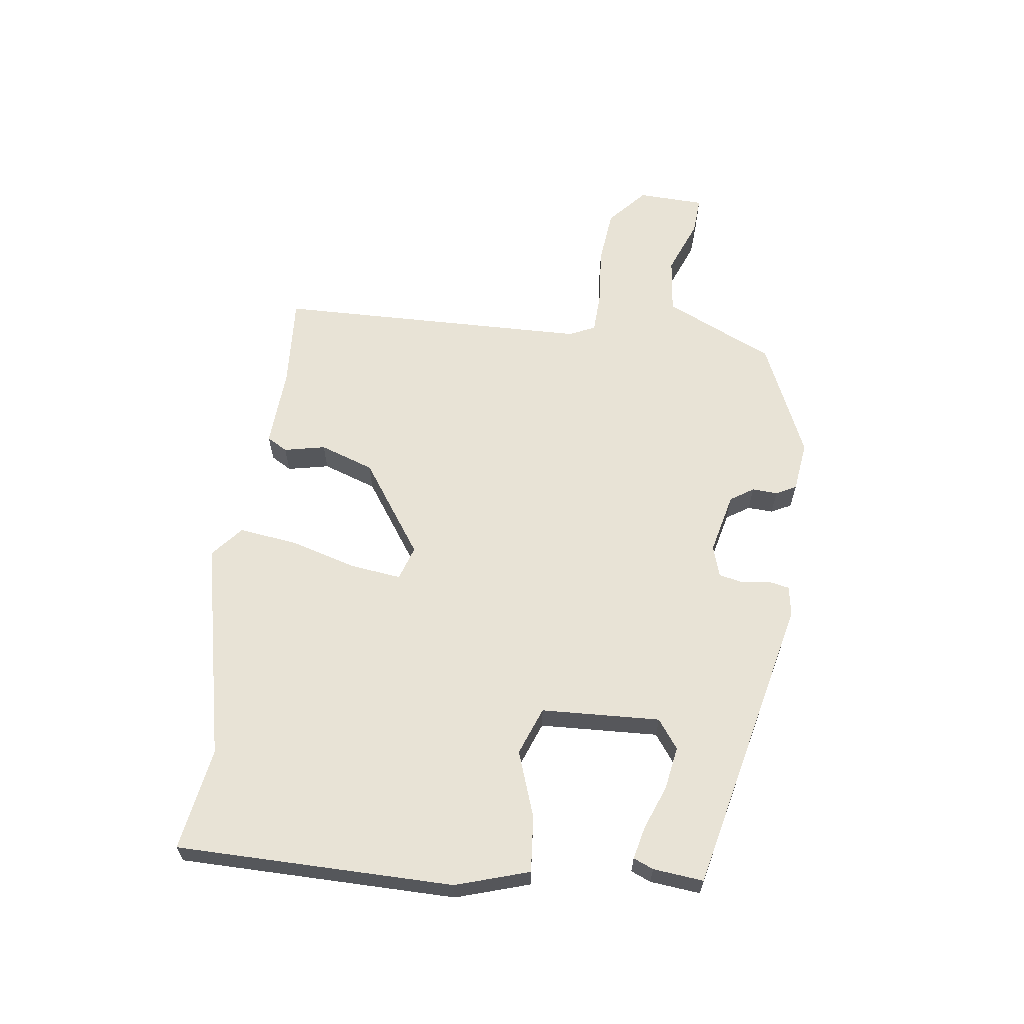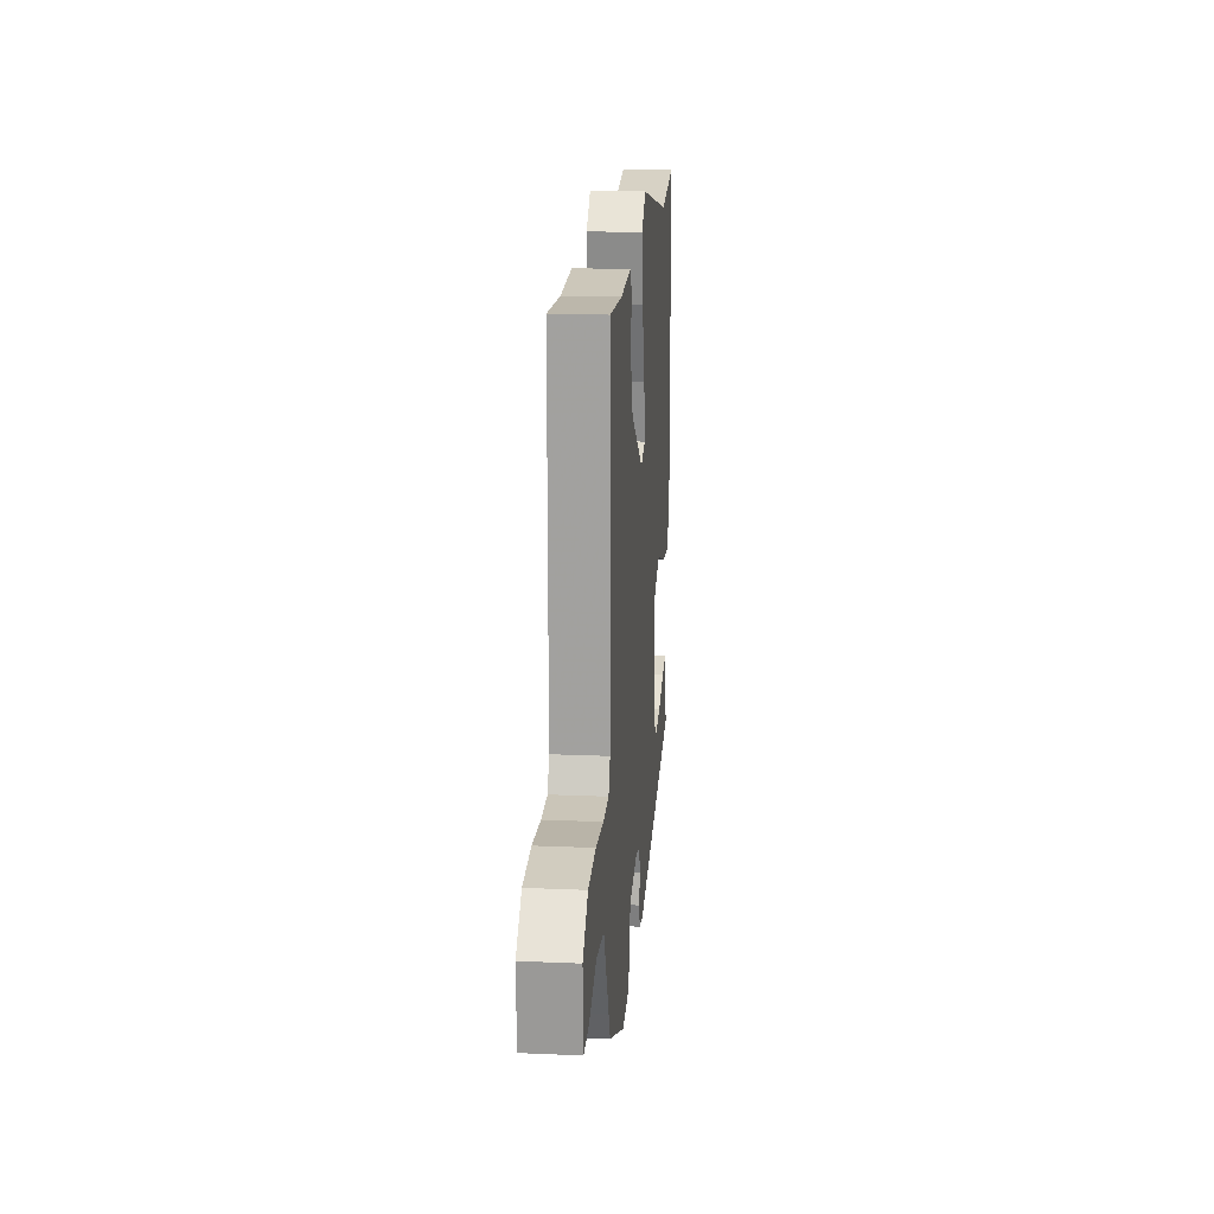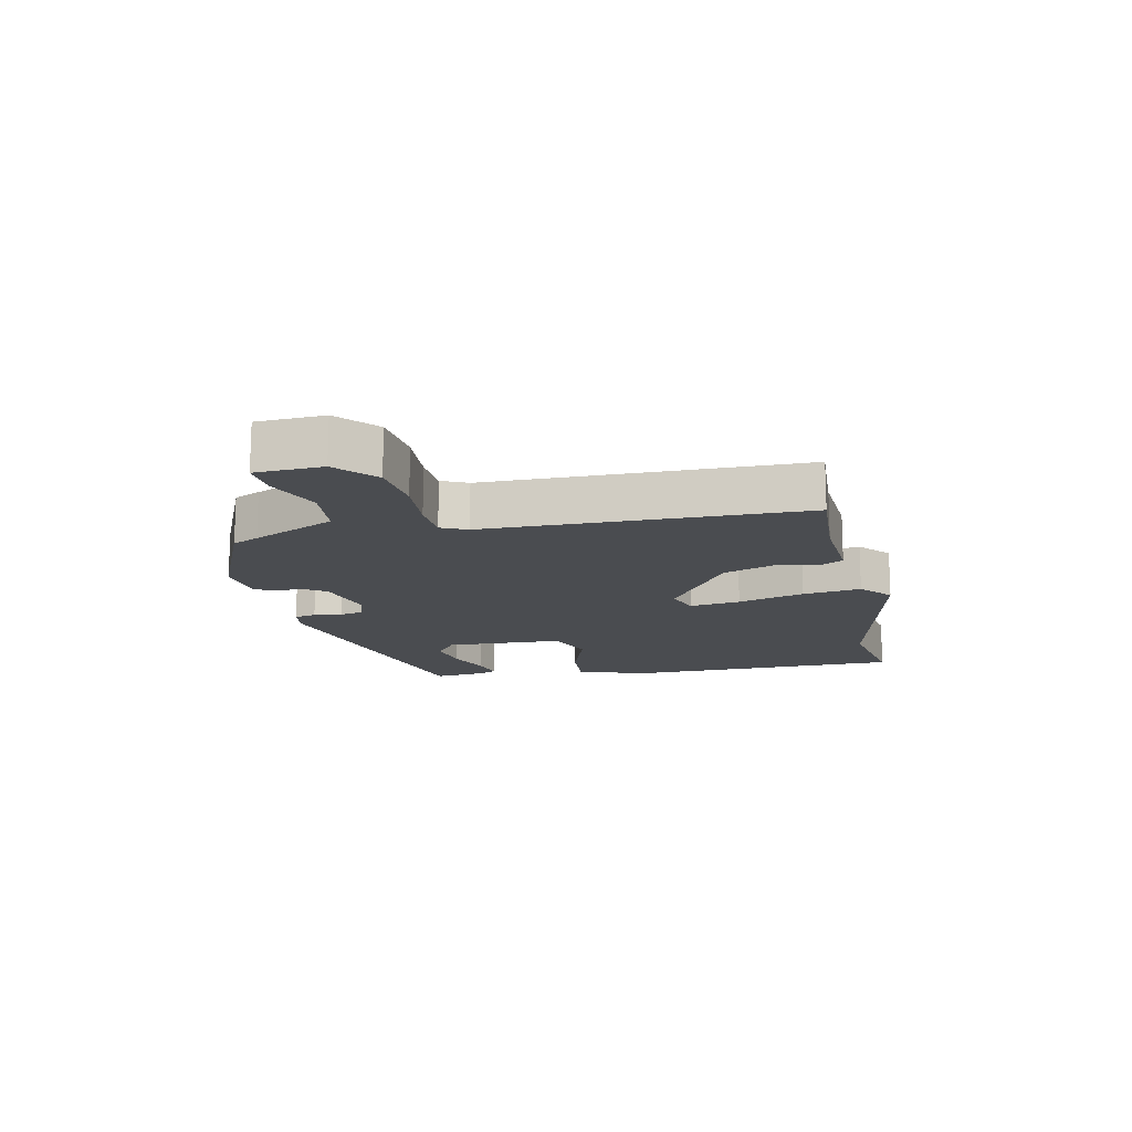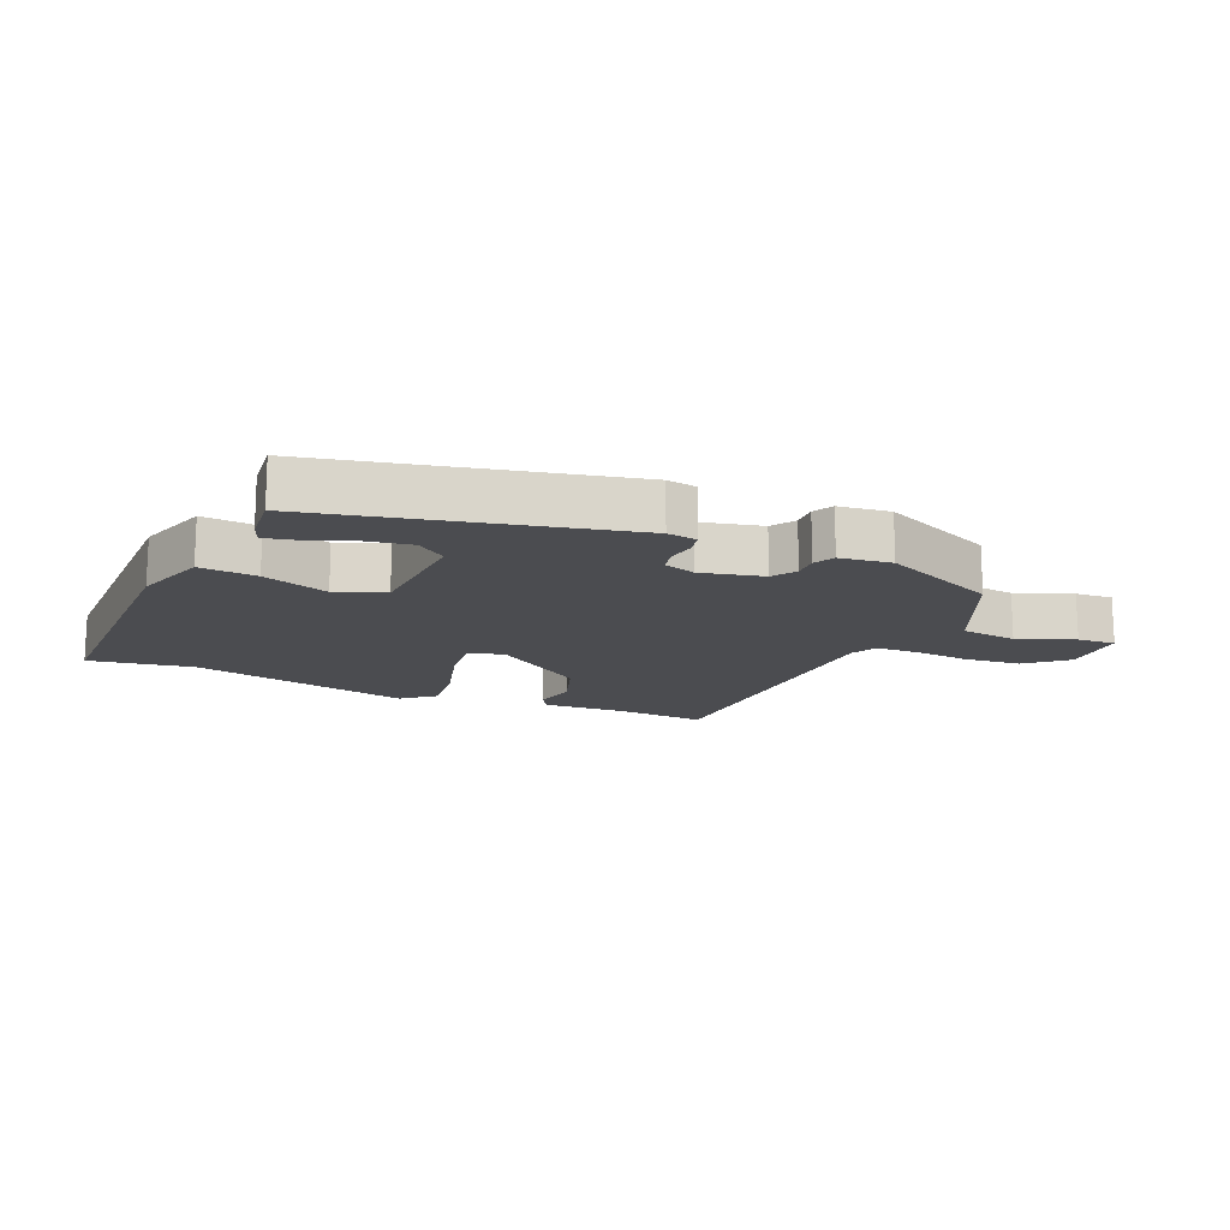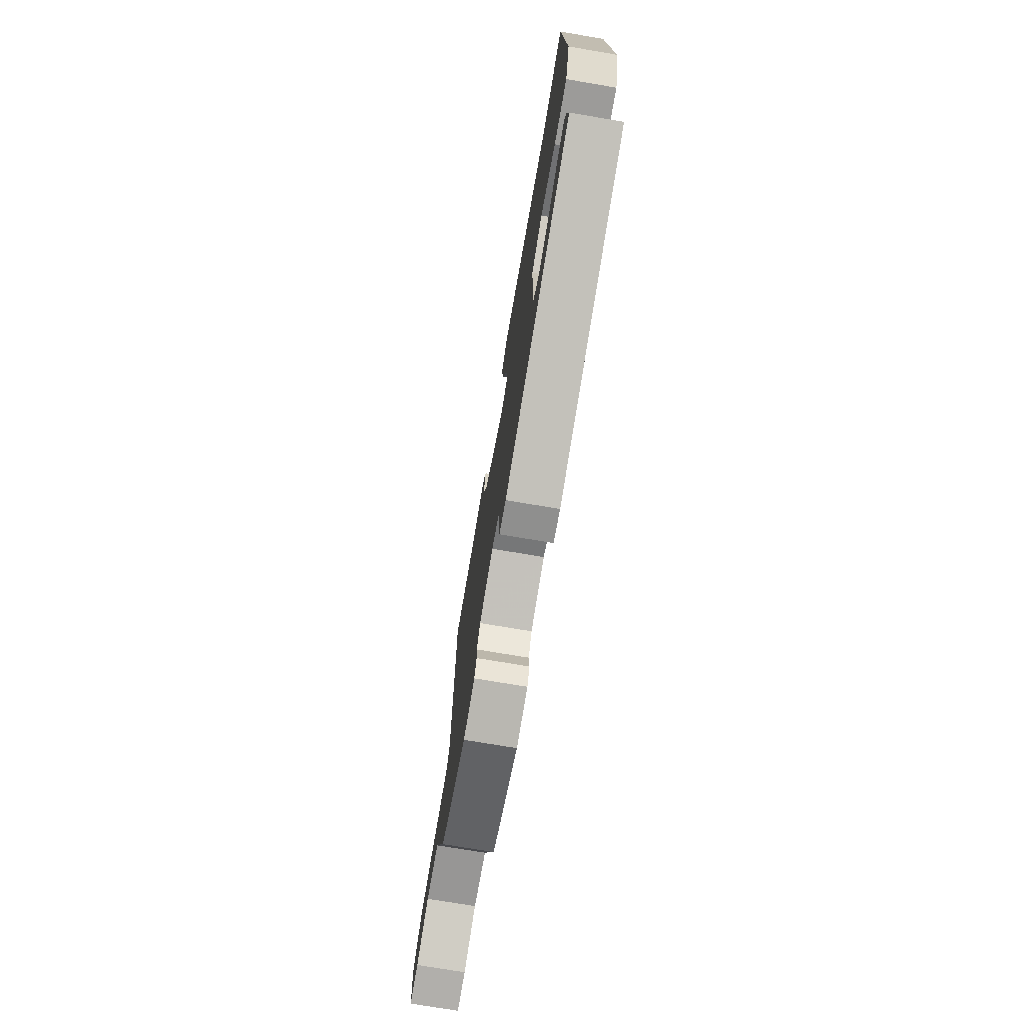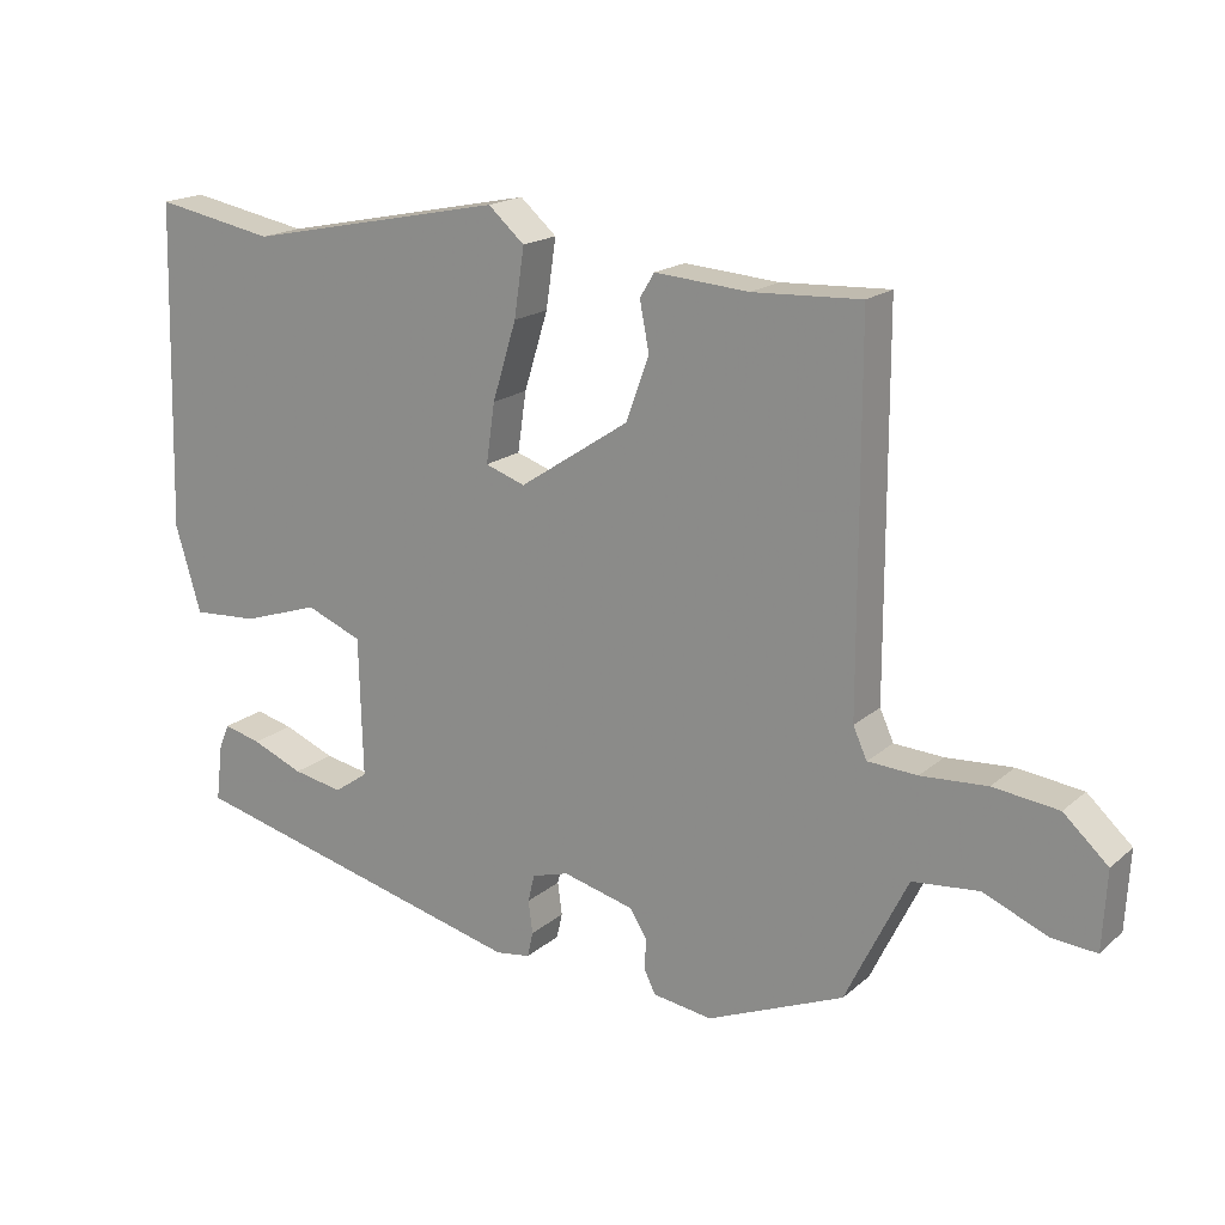
<metadata>
{"format":"obj","ext":"obj","renderer":"f3d","projection":"perspective","resolution":1024,"background":"white","views":[{"elev":62.5,"azim":96.4,"up":"+Y"},{"elev":17.0,"azim":-85.0,"up":"+Z"},{"elev":-14.7,"azim":-78.5,"up":"+Y"},{"elev":-15.2,"azim":155.2,"up":"+Y"},{"elev":-73.5,"azim":80.4,"up":"+Z"},{"elev":18.0,"azim":-147.6,"up":"+Z"}]}
</metadata>
<code>
v 0.499 0.07 -0.332
v 0.02 0.07 -0.45
v -0.028 0.07 -0.443
v -0.036 0.07 -0.408
v -0.03 0.07 -0.363
v -0.039 0.07 -0.325
v -0.09 0.07 -0.31
v -0.188 0.07 -0.335
v -0.212 0.07 -0.373
v -0.209 0.07 -0.414
v -0.225 0.07 -0.447
v -0.307 0.07 -0.459
v -0.495 0.07 -0.38
v -0.515 0.07 -0.338
v -0.58 0.07 -0.205
v -0.671 0.07 -0.196
v -0.76 0.07 -0.233
v -0.821 0.07 -0.238
v -0.827 0.07 -0.13
v -0.766 0.07 -0.074
v -0.676 0.07 -0.063
v -0.585 0.07 -0.069
v -0.517 0.07 -0.065
v -0.498 0.07 -0.023
v -0.497 0.07 0.486
v -0.348 0.07 0.479
v -0.219 0.07 0.489
v -0.199 0.07 0.456
v -0.212 0.07 0.389
v -0.18 0.07 0.302
v -0.029 0.07 0.202
v 0.026 0.07 0.221
v 0.014 0.07 0.303
v -0.019 0.07 0.41
v -0.033 0.07 0.504
v 0.017 0.07 0.548
v 0.373 0.07 0.476
v 0.538 0.07 0.507
v 0.55 0.07 0.06
v 0.515 0.07 -0.059
v 0.424 0.07 -0.053
v 0.318 0.07 -0.018
v 0.241 0.07 -0.049
v 0.236 0.07 -0.241
v 0.283 0.07 -0.274
v 0.352 0.07 -0.261
v 0.423 0.07 -0.232
v 0.475 0.07 -0.219
v 0.489 0.07 -0.251
v 0.499 0 -0.332
v 0.02 0 -0.45
v -0.028 0 -0.443
v -0.036 0 -0.408
v -0.03 0 -0.363
v -0.039 0 -0.325
v -0.09 0 -0.31
v -0.188 0 -0.335
v -0.212 0 -0.373
v -0.209 0 -0.414
v -0.225 0 -0.447
v -0.307 0 -0.459
v -0.495 0 -0.38
v -0.515 0 -0.338
v -0.58 0 -0.205
v -0.671 0 -0.196
v -0.76 0 -0.233
v -0.821 0 -0.238
v -0.827 0 -0.13
v -0.766 0 -0.074
v -0.676 0 -0.063
v -0.585 0 -0.069
v -0.517 0 -0.065
v -0.498 0 -0.023
v -0.497 0 0.486
v -0.348 0 0.479
v -0.219 0 0.489
v -0.199 0 0.456
v -0.212 0 0.389
v -0.18 0 0.302
v -0.029 0 0.202
v 0.026 0 0.221
v 0.014 0 0.303
v -0.019 0 0.41
v -0.033 0 0.504
v 0.017 0 0.548
v 0.373 0 0.476
v 0.538 0 0.507
v 0.55 0 0.06
v 0.515 0 -0.059
v 0.424 0 -0.053
v 0.318 0 -0.018
v 0.241 0 -0.049
v 0.236 0 -0.241
v 0.283 0 -0.274
v 0.352 0 -0.261
v 0.423 0 -0.232
v 0.475 0 -0.219
v 0.489 0 -0.251
f 46 47 48 49
f 45 46 49 1
f 39 40 41 42
f 37 38 39 42
f 37 42 43
f 36 37 43
f 33 34 35 36
f 32 33 36 43
f 31 32 43 44
f 26 27 28 29
f 24 25 26 29
f 23 24 29 30
f 19 20 21 22
f 19 22 23
f 16 17 18 19
f 15 16 19 23
f 14 15 23 30
f 9 10 11 12
f 8 9 12 13
f 7 8 13 14
f 2 3 4 5
f 45 1 2 5
f 44 45 5 6
f 7 14 30 31
f 6 7 31 44
f 98 97 96 95
f 50 98 95 94
f 91 90 89 88
f 91 88 87 86
f 92 91 86
f 92 86 85
f 85 84 83 82
f 92 85 82 81
f 93 92 81 80
f 78 77 76 75
f 78 75 74 73
f 79 78 73 72
f 71 70 69 68
f 72 71 68
f 68 67 66 65
f 72 68 65 64
f 79 72 64 63
f 61 60 59 58
f 62 61 58 57
f 63 62 57 56
f 54 53 52 51
f 54 51 50 94
f 55 54 94 93
f 80 79 63 56
f 93 80 56 55
f 1 50 51 2
f 2 51 52 3
f 3 52 53 4
f 4 53 54 5
f 5 54 55 6
f 6 55 56 7
f 7 56 57 8
f 8 57 58 9
f 9 58 59 10
f 10 59 60 11
f 11 60 61 12
f 12 61 62 13
f 13 62 63 14
f 14 63 64 15
f 15 64 65 16
f 16 65 66 17
f 17 66 67 18
f 18 67 68 19
f 19 68 69 20
f 20 69 70 21
f 21 70 71 22
f 22 71 72 23
f 23 72 73 24
f 24 73 74 25
f 25 74 75 26
f 26 75 76 27
f 27 76 77 28
f 28 77 78 29
f 29 78 79 30
f 30 79 80 31
f 31 80 81 32
f 32 81 82 33
f 33 82 83 34
f 34 83 84 35
f 35 84 85 36
f 36 85 86 37
f 37 86 87 38
f 38 87 88 39
f 39 88 89 40
f 40 89 90 41
f 41 90 91 42
f 42 91 92 43
f 43 92 93 44
f 44 93 94 45
f 45 94 95 46
f 46 95 96 47
f 47 96 97 48
f 48 97 98 49
f 49 98 50 1

</code>
